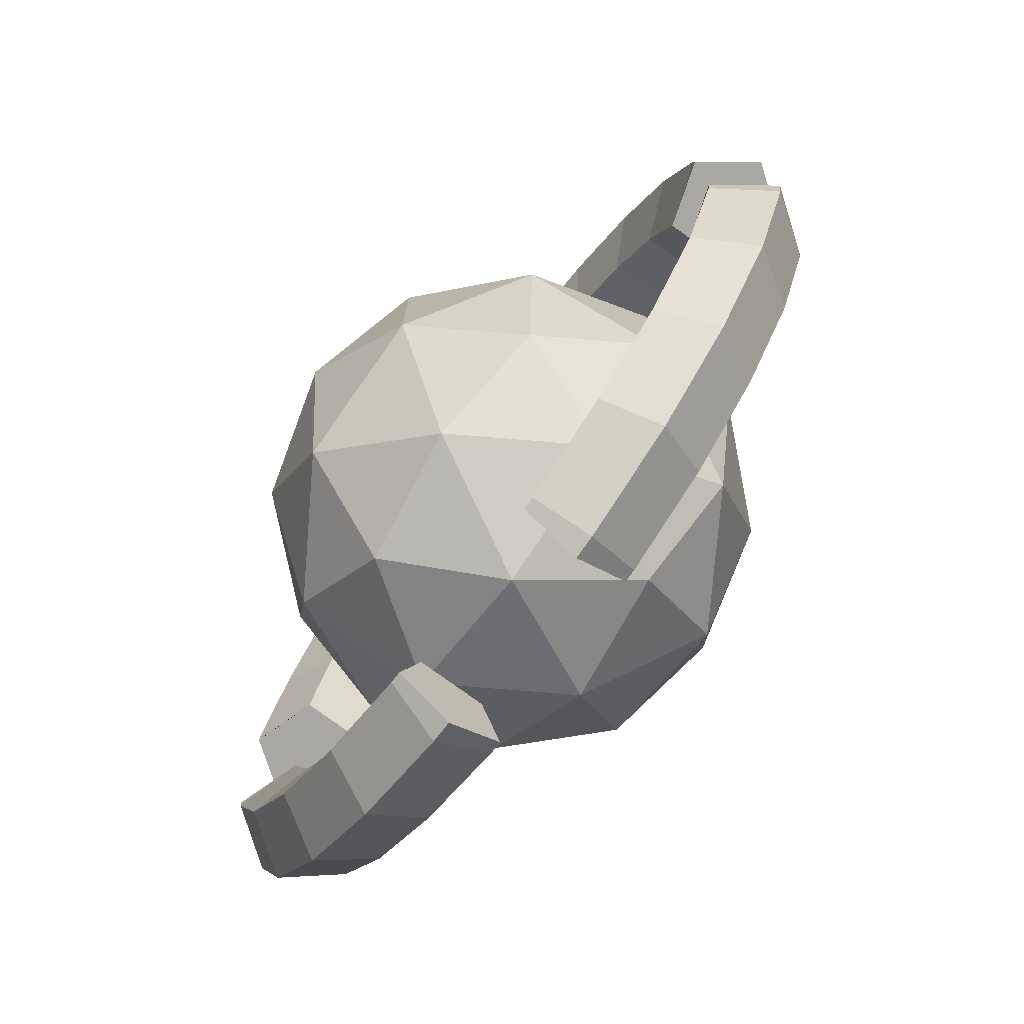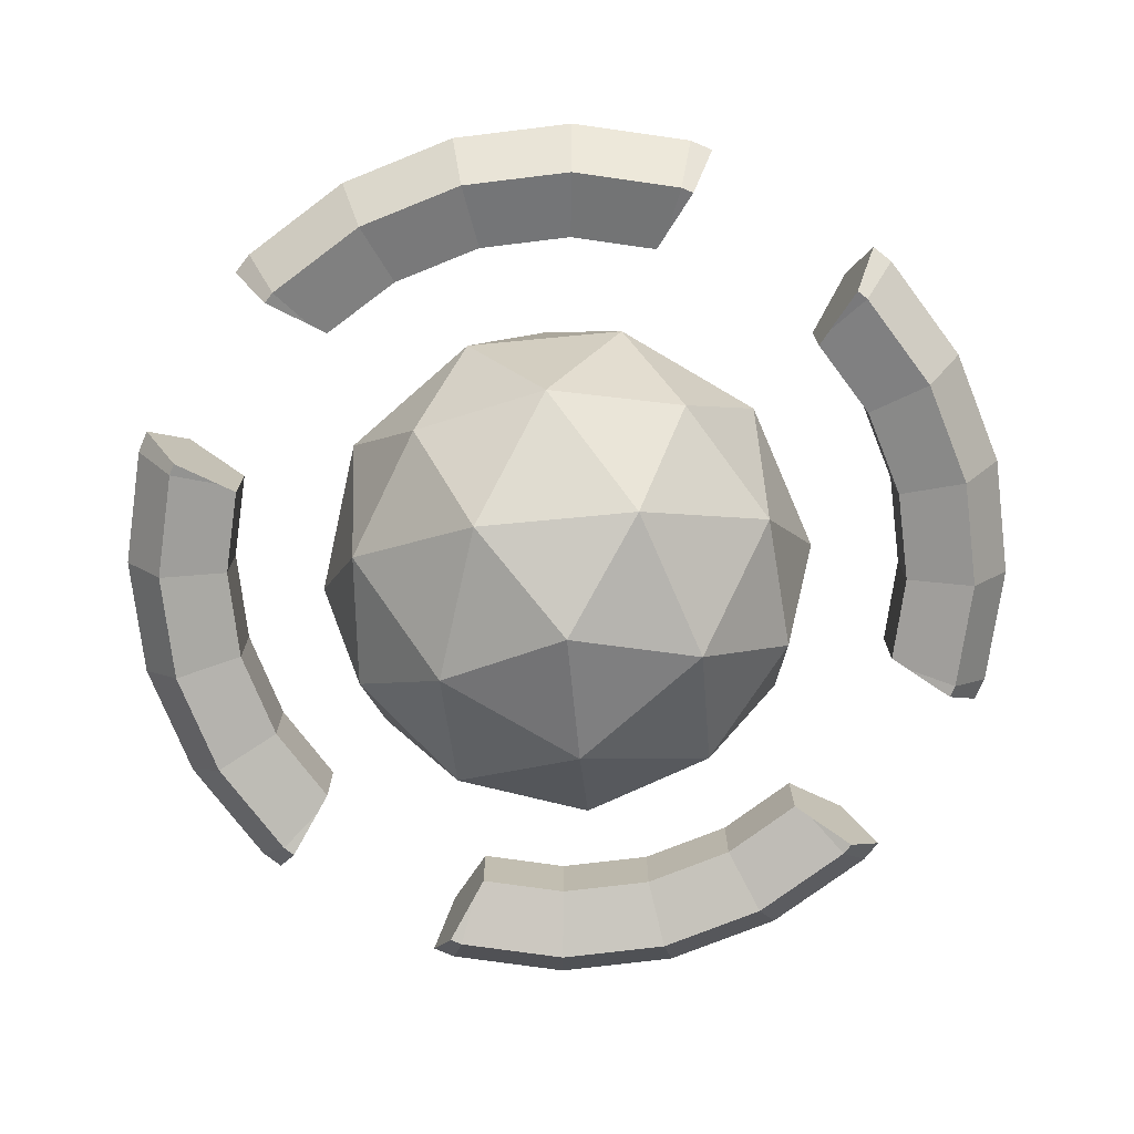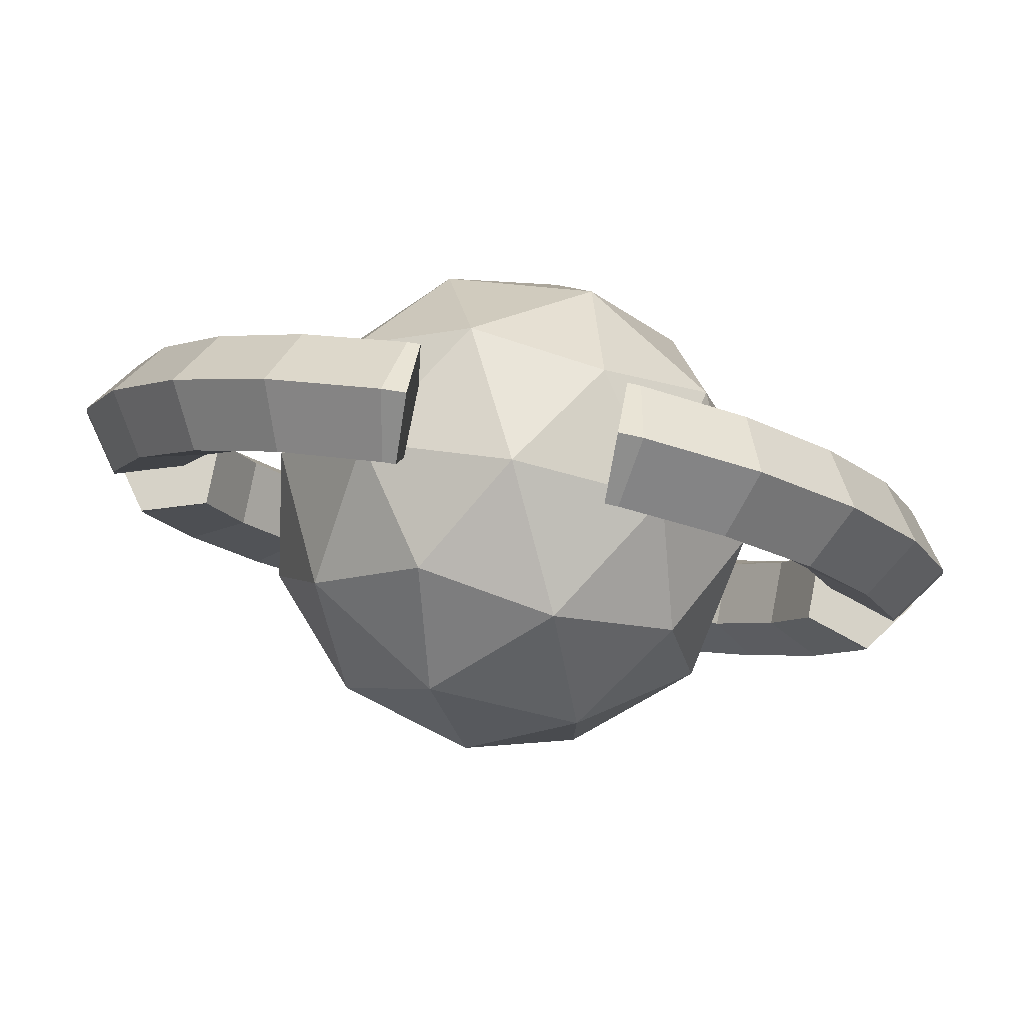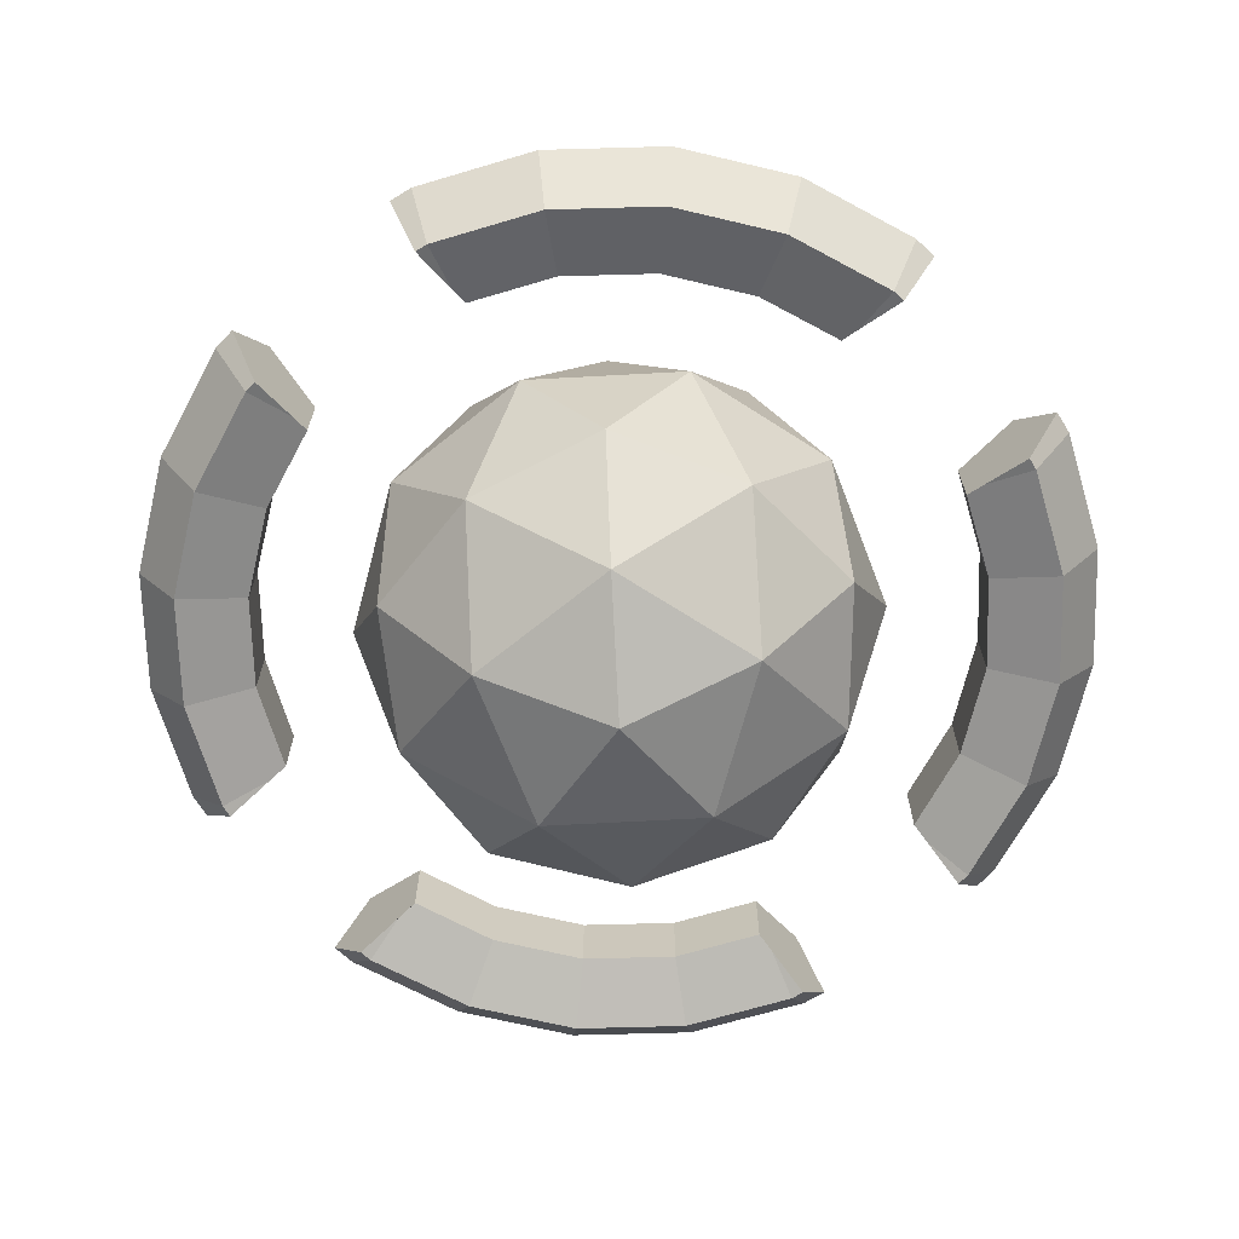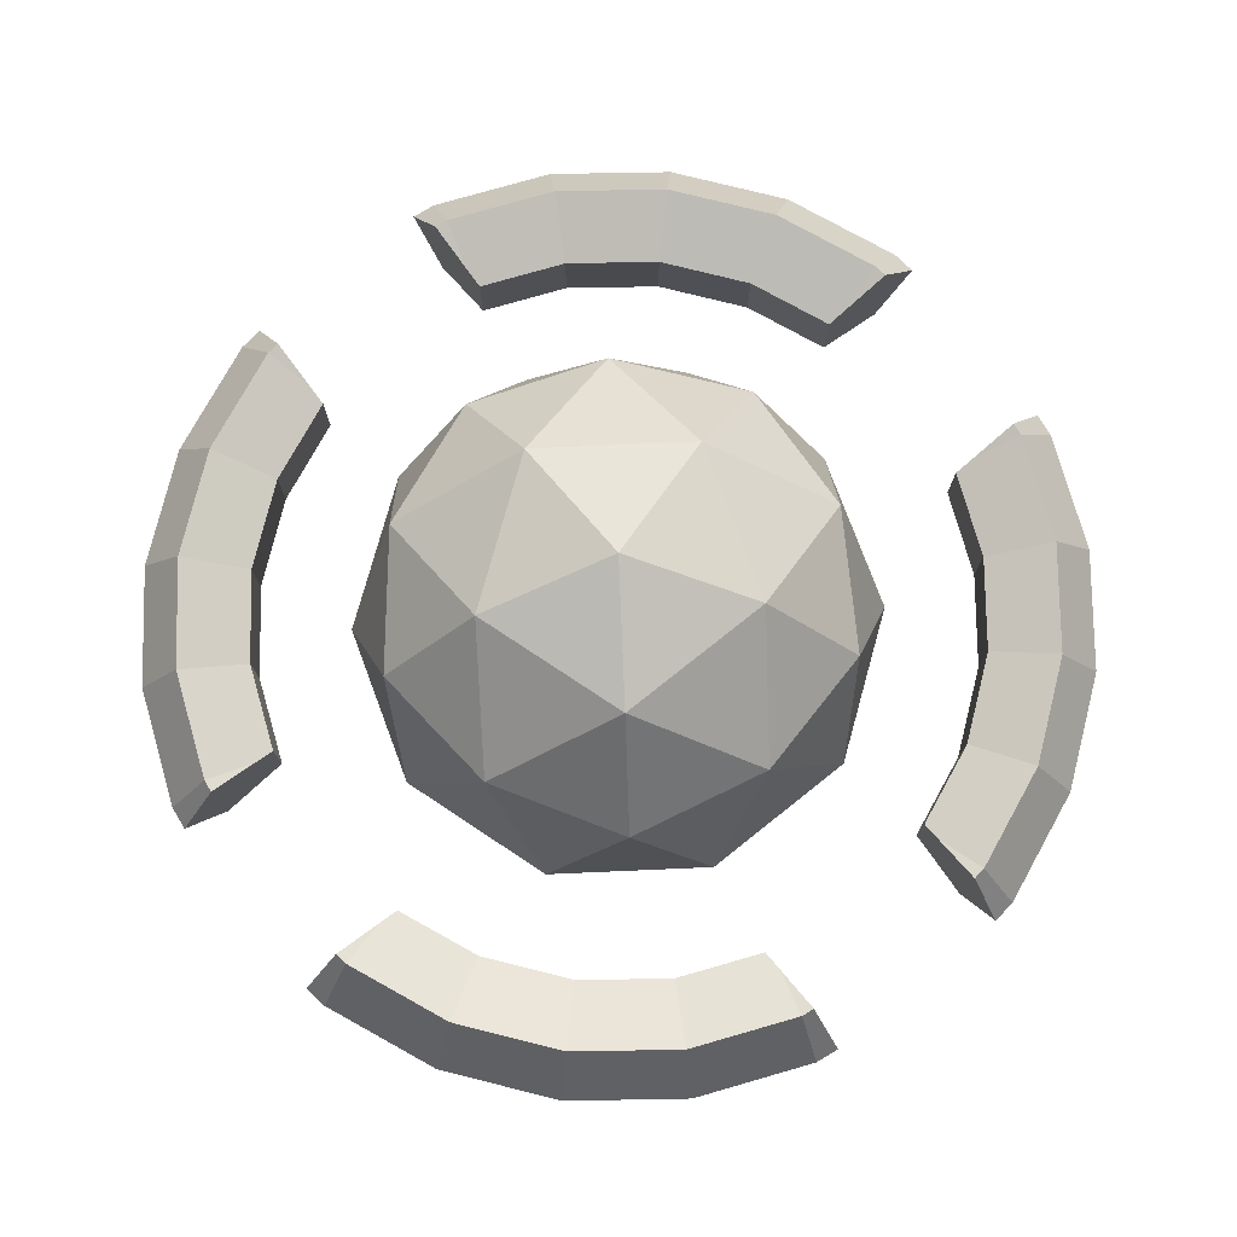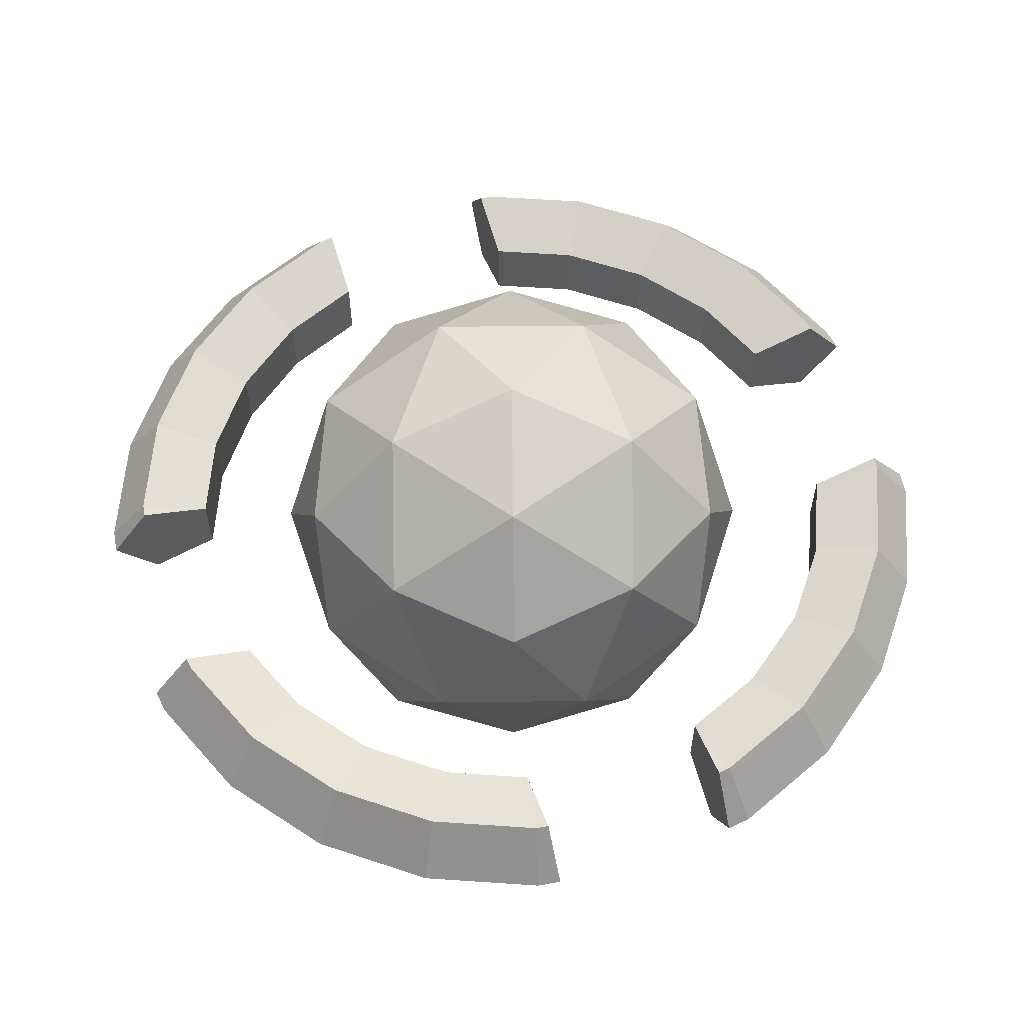
<metadata>
{"format":"obj","ext":"obj","renderer":"f3d","projection":"perspective","resolution":1024,"background":"white","views":[{"elev":-75.1,"azim":-126.4,"up":"+Z"},{"elev":-74.3,"azim":-120.6,"up":"+Y"},{"elev":78.6,"azim":10.9,"up":"+Z"},{"elev":-68.1,"azim":129.1,"up":"+Y"},{"elev":77.1,"azim":-128.5,"up":"+Y"},{"elev":59.4,"azim":161.5,"up":"+Y"}]}
</metadata>
<code>
o Collect
v 0 -1.601 0
v 1.159 -0.7161 0.8419
v -0.4426 -0.7161 1.362
v -1.432 -0.7161 0
v -0.4426 -0.7161 -1.362
v 1.159 -0.7161 -0.8419
v 0.4426 0.7161 1.362
v -1.159 0.7161 0.8419
v -1.159 0.7161 -0.8419
v 0.4426 0.7161 -1.362
v 1.432 0.7161 0
v 0 1.601 0
v -0.2601 -1.362 0.8006
v 0.6811 -1.362 0.4948
v 0.4209 -0.8419 1.295
v 1.362 -0.8419 0
v 0.6811 -1.362 -0.4948
v -0.8419 -1.362 0
v -1.102 -0.8419 0.8007
v -0.2601 -1.362 -0.8006
v -1.102 -0.8419 -0.8007
v 0.4209 -0.8419 -1.295
v 1.523 0 0.4948
v 1.523 0 -0.4948
v 0 0 1.601
v 0.9412 0 1.295
v -1.523 0 0.4948
v -0.9412 0 1.295
v -0.9412 0 -1.295
v -1.523 0 -0.4948
v 0.9412 0 -1.295
v 0 0 -1.601
v 1.102 0.8419 0.8007
v -0.4209 0.8419 1.295
v -1.362 0.8419 0
v -0.4209 0.8419 -1.295
v 1.102 0.8419 -0.8007
v 0.2601 1.362 0.8006
v 0.8419 1.362 0
v -0.6811 1.362 0.4948
v -0.6811 1.362 -0.4948
v 0.2601 1.362 -0.8006
f 1 14 13
f 2 14 16
f 1 13 18
f 1 18 20
f 1 20 17
f 2 16 23
f 3 15 25
f 4 19 27
f 5 21 29
f 6 22 31
f 2 23 26
f 3 25 28
f 4 27 30
f 5 29 32
f 6 31 24
f 7 33 38
f 8 34 40
f 9 35 41
f 10 36 42
f 11 37 39
f 39 42 12
f 39 37 42
f 37 10 42
f 42 41 12
f 42 36 41
f 36 9 41
f 41 40 12
f 41 35 40
f 35 8 40
f 40 38 12
f 40 34 38
f 34 7 38
f 38 39 12
f 38 33 39
f 33 11 39
f 24 37 11
f 24 31 37
f 31 10 37
f 32 36 10
f 32 29 36
f 29 9 36
f 30 35 9
f 30 27 35
f 27 8 35
f 28 34 8
f 28 25 34
f 25 7 34
f 26 33 7
f 26 23 33
f 23 11 33
f 31 32 10
f 31 22 32
f 22 5 32
f 29 30 9
f 29 21 30
f 21 4 30
f 27 28 8
f 27 19 28
f 19 3 28
f 25 26 7
f 25 15 26
f 15 2 26
f 23 24 11
f 23 16 24
f 16 6 24
f 17 22 6
f 17 20 22
f 20 5 22
f 20 21 5
f 20 18 21
f 18 4 21
f 18 19 4
f 18 13 19
f 13 3 19
f 16 17 6
f 16 14 17
f 14 1 17
f 13 15 3
f 13 14 15
f 14 2 15
o White
v 2.777 0 -0.7441
v 2.527 0.3566 -0.677
v 2.527 -0.3566 -0.677
v 2.49 0 -1.438
v 2.265 0.3566 -1.308
v 1.902 0.2204 -1.098
v 1.902 -0.2204 -1.098
v 2.265 -0.3566 -1.308
v 2.033 0 -2.033
v 1.85 0.3566 -1.85
v 1.553 0.2204 -1.553
v 1.553 -0.2204 -1.553
v 1.85 -0.3566 -1.85
v 1.438 0 -2.49
v 1.308 0.3566 -2.265
v 1.098 0.2204 -1.902
v 1.098 -0.2204 -1.902
v 1.308 -0.3566 -2.265
v 0.7441 0 -2.777
v 0.677 0.3566 -2.527
v 0.677 -0.3566 -2.527
v -0.7441 0 -2.777
v -0.677 0.3566 -2.527
v -0.677 -0.3566 -2.527
v -1.438 0 -2.49
v -1.308 0.3566 -2.265
v -1.098 0.2204 -1.902
v -1.098 -0.2204 -1.902
v -1.308 -0.3566 -2.265
v -2.033 0 -2.033
v -1.85 0.3566 -1.85
v -1.553 0.2204 -1.553
v -1.553 -0.2204 -1.553
v -1.85 -0.3566 -1.85
v -2.49 0 -1.438
v -2.265 0.3566 -1.308
v -1.902 0.2204 -1.098
v -1.902 -0.2204 -1.098
v -2.265 -0.3566 -1.308
v -2.777 0 -0.7441
v -2.527 0.3566 -0.677
v -2.527 -0.3566 -0.677
v -2.777 0 0.7441
v -2.527 0.3566 0.677
v -2.527 -0.3566 0.677
v -2.49 0 1.438
v -2.265 0.3566 1.308
v -1.902 0.2204 1.098
v -1.902 -0.2204 1.098
v -2.265 -0.3566 1.308
v -2.033 0 2.033
v -1.85 0.3566 1.85
v -1.553 0.2204 1.553
v -1.553 -0.2204 1.553
v -1.85 -0.3566 1.85
v -1.438 0 2.49
v -1.308 0.3566 2.265
v -1.098 0.2204 1.902
v -1.098 -0.2204 1.902
v -1.308 -0.3566 2.265
v -0.7441 0 2.777
v -0.677 0.3566 2.527
v -0.677 -0.3566 2.527
v 0.7441 0 2.777
v 0.677 0.3566 2.527
v 0.677 -0.3566 2.527
v 1.438 0 2.49
v 1.308 0.3566 2.265
v 1.098 0.2204 1.902
v 1.098 -0.2204 1.902
v 1.308 -0.3566 2.265
v 2.033 0 2.033
v 1.85 0.3566 1.85
v 1.553 0.2204 1.553
v 1.553 -0.2204 1.553
v 1.85 -0.3566 1.85
v 2.49 0 1.438
v 2.265 0.3566 1.308
v 1.902 0.2204 1.098
v 1.902 -0.2204 1.098
v 2.265 -0.3566 1.308
v 2.777 0 0.7441
v 2.527 0.3566 0.677
v 2.527 -0.3566 0.677
v 2.796 0 -0.5979
v 2.537 0.3566 -0.5979
v 2.231 0.2573 -0.5979
v 2.231 -0.2573 -0.5979
v 2.537 -0.3566 -0.5979
v 2.11 0.2204 -0.5979
v 2.11 -0.2204 -0.5979
v 0.5979 0.2573 -2.231
v 0.5979 0.2204 -2.11
v 0.5979 -0.2204 -2.11
v 0.5979 -0.2573 -2.231
v 0.5979 0 -2.796
v 0.5979 0.3566 -2.537
v 0.5979 -0.3566 -2.537
v -0.5979 0 -2.796
v -0.5979 0.3566 -2.537
v -0.5979 0.2573 -2.231
v -0.5979 -0.2573 -2.231
v -0.5979 -0.3566 -2.537
v -0.5979 0.2204 -2.11
v -0.5979 -0.2204 -2.11
v -2.231 0.2573 -0.5979
v -2.11 0.2204 -0.5979
v -2.11 -0.2204 -0.5979
v -2.231 -0.2573 -0.5979
v -2.796 0 -0.5979
v -2.537 0.3566 -0.5979
v -2.537 -0.3566 -0.5979
v -2.796 0 0.5979
v -2.537 0.3566 0.5979
v -2.231 0.2573 0.5979
v -2.231 -0.2573 0.5979
v -2.537 -0.3566 0.5979
v -2.11 0.2204 0.5979
v -2.11 -0.2204 0.5979
v -0.5979 0.2573 2.231
v -0.5979 0.2204 2.11
v -0.5979 -0.2204 2.11
v -0.5979 -0.2573 2.231
v -0.5979 0 2.796
v -0.5979 0.3566 2.537
v -0.5979 -0.3566 2.537
v 0.5979 0 2.796
v 0.5979 0.3566 2.537
v 0.5979 0.2573 2.231
v 0.5979 -0.2573 2.231
v 0.5979 -0.3566 2.537
v 0.5979 0.2204 2.11
v 0.5979 -0.2204 2.11
v 2.231 0.2573 0.5979
v 2.11 0.2204 0.5979
v 2.11 -0.2204 0.5979
v 2.231 -0.2573 0.5979
v 2.796 0 0.5979
v 2.537 0.3566 0.5979
v 2.537 -0.3566 0.5979
f 43 44 128 127
f 128 44 129
f 130 45 131
f 45 43 127 131
f 43 46 47 44
f 129 44 47 48 132
f 48 49 133 132
f 49 50 45 130 133
f 45 50 46 43
f 46 51 52 47
f 47 52 53 48
f 48 53 54 49
f 49 54 55 50
f 50 55 51 46
f 51 56 57 52
f 52 57 58 53
f 53 58 59 54
f 54 59 60 55
f 55 60 56 51
f 56 61 62 57
f 135 58 57 62 134
f 59 58 135 136
f 59 136 137 63 60
f 60 63 61 56
f 62 61 138 139
f 134 62 139
f 140 63 137
f 138 61 63 140
f 141 64 65 142
f 142 65 143
f 144 66 145
f 145 66 64 141
f 64 67 68 65
f 65 68 69 146 143
f 146 69 70 147
f 147 70 71 66 144
f 66 71 67 64
f 67 72 73 68
f 68 73 74 69
f 69 74 75 70
f 70 75 76 71
f 71 76 72 67
f 72 77 78 73
f 73 78 79 74
f 74 79 80 75
f 75 80 81 76
f 76 81 77 72
f 77 82 83 78
f 149 79 78 83 148
f 80 79 149 150
f 80 150 151 84 81
f 81 84 82 77
f 83 82 152 153
f 83 153 148
f 151 154 84
f 82 84 154 152
f 155 85 86 156
f 86 157 156
f 158 87 159
f 159 87 85 155
f 85 88 89 86
f 157 86 89 90 160
f 160 90 91 161
f 91 92 87 158 161
f 87 92 88 85
f 88 93 94 89
f 89 94 95 90
f 90 95 96 91
f 91 96 97 92
f 92 97 93 88
f 93 98 99 94
f 94 99 100 95
f 95 100 101 96
f 96 101 102 97
f 97 102 98 93
f 98 103 104 99
f 163 100 99 104 162
f 164 101 100 163
f 101 164 165 105 102
f 102 105 103 98
f 167 104 103 166
f 162 104 167
f 165 168 105
f 166 103 105 168
f 169 106 107 170
f 171 170 107
f 172 108 173
f 108 106 169 173
f 106 109 110 107
f 171 107 110 111 174
f 111 112 175 174
f 175 112 113 108 172
f 108 113 109 106
f 109 114 115 110
f 110 115 116 111
f 111 116 117 112
f 112 117 118 113
f 113 118 114 109
f 114 119 120 115
f 115 120 121 116
f 116 121 122 117
f 117 122 123 118
f 118 123 119 114
f 119 124 125 120
f 177 121 120 125 176
f 178 122 121 177
f 122 178 179 126 123
f 123 126 124 119
f 181 125 124 180
f 176 125 181
f 126 179 182
f 180 124 126 182
f 150 149 148 153 152 154 151
f 127 128 129 132 133 130 131
f 177 176 181 180 182 179 178
f 155 156 157 160 161 158 159
f 164 163 162 167 166 168 165
f 141 142 143 146 147 144 145
f 135 134 139 138 140 137 136
f 169 170 171 174 175 172 173

</code>
